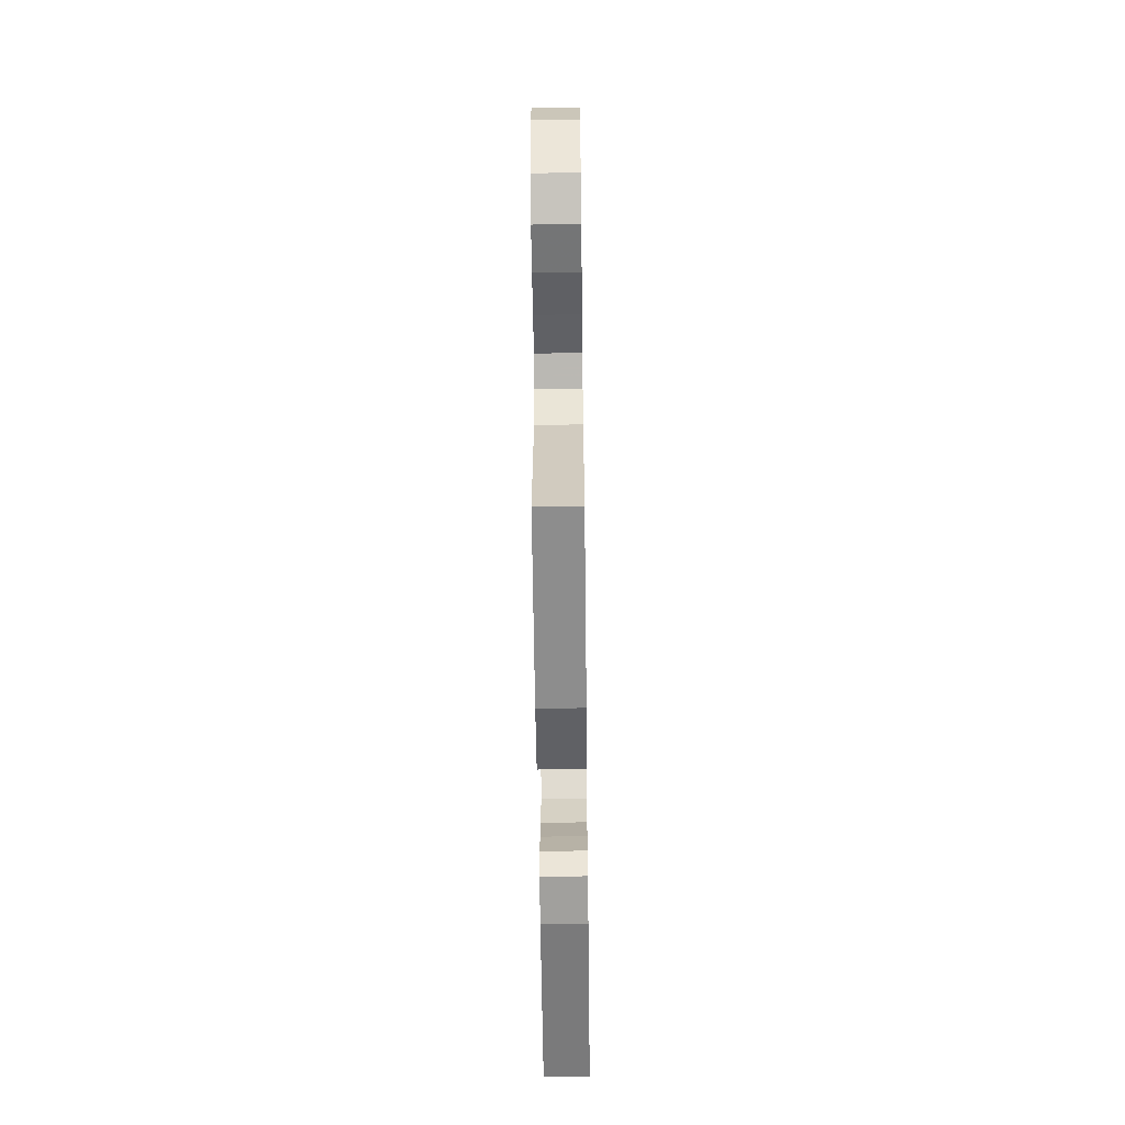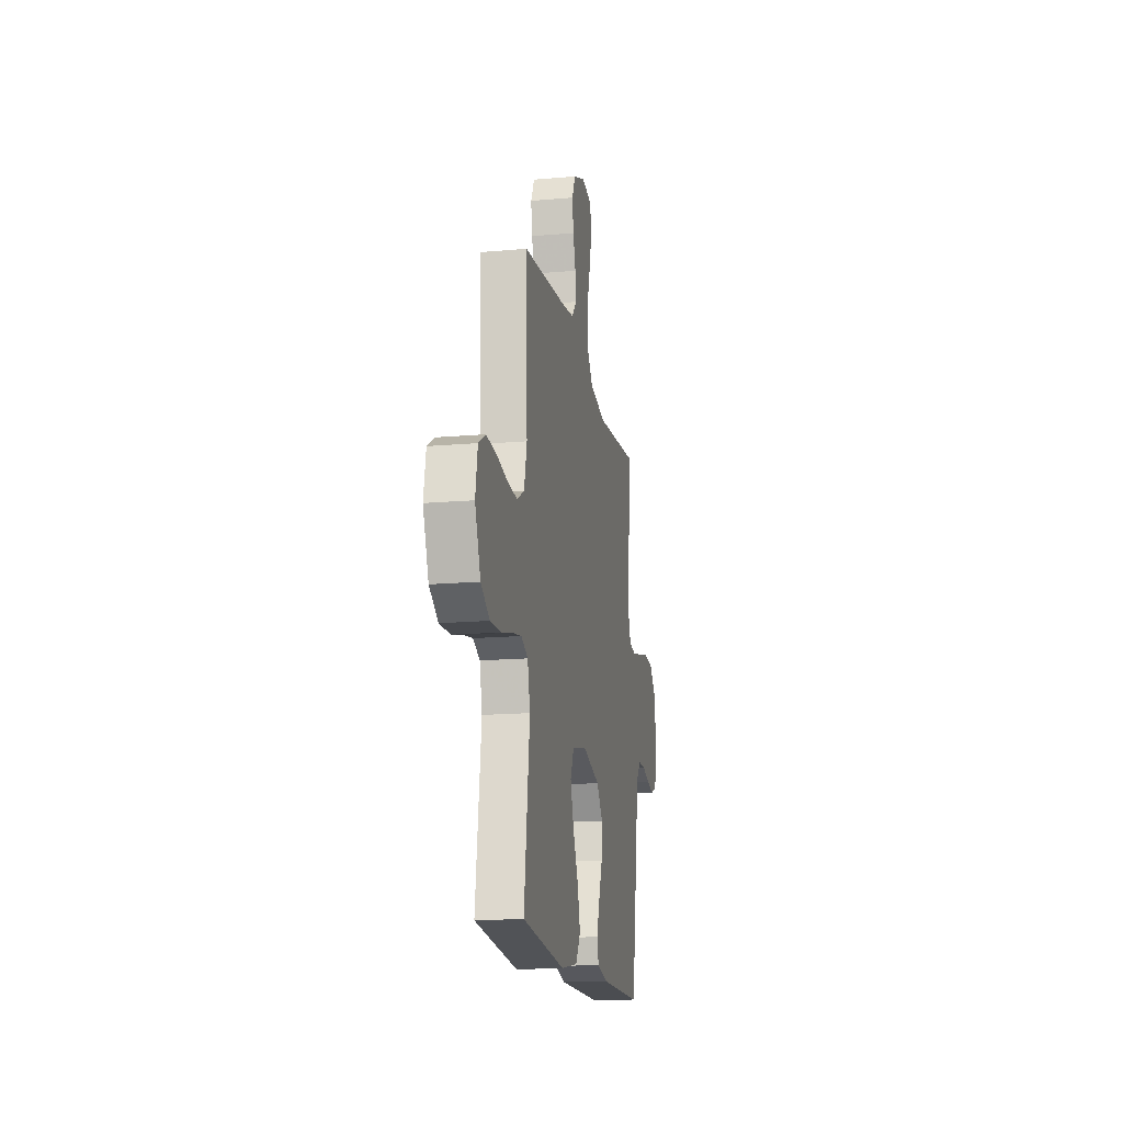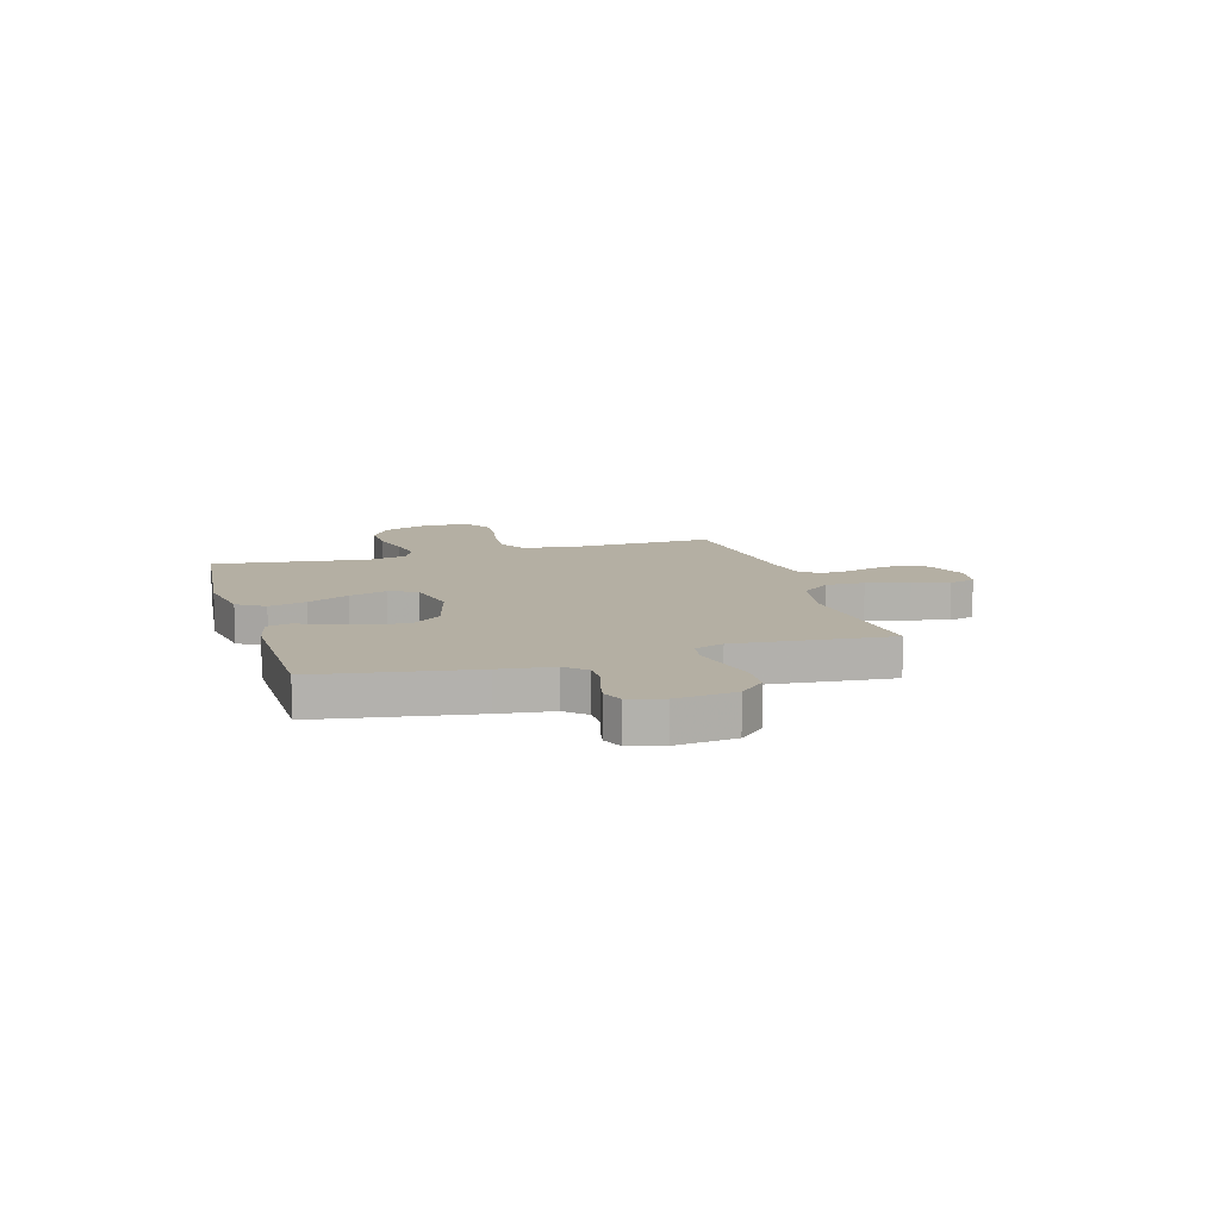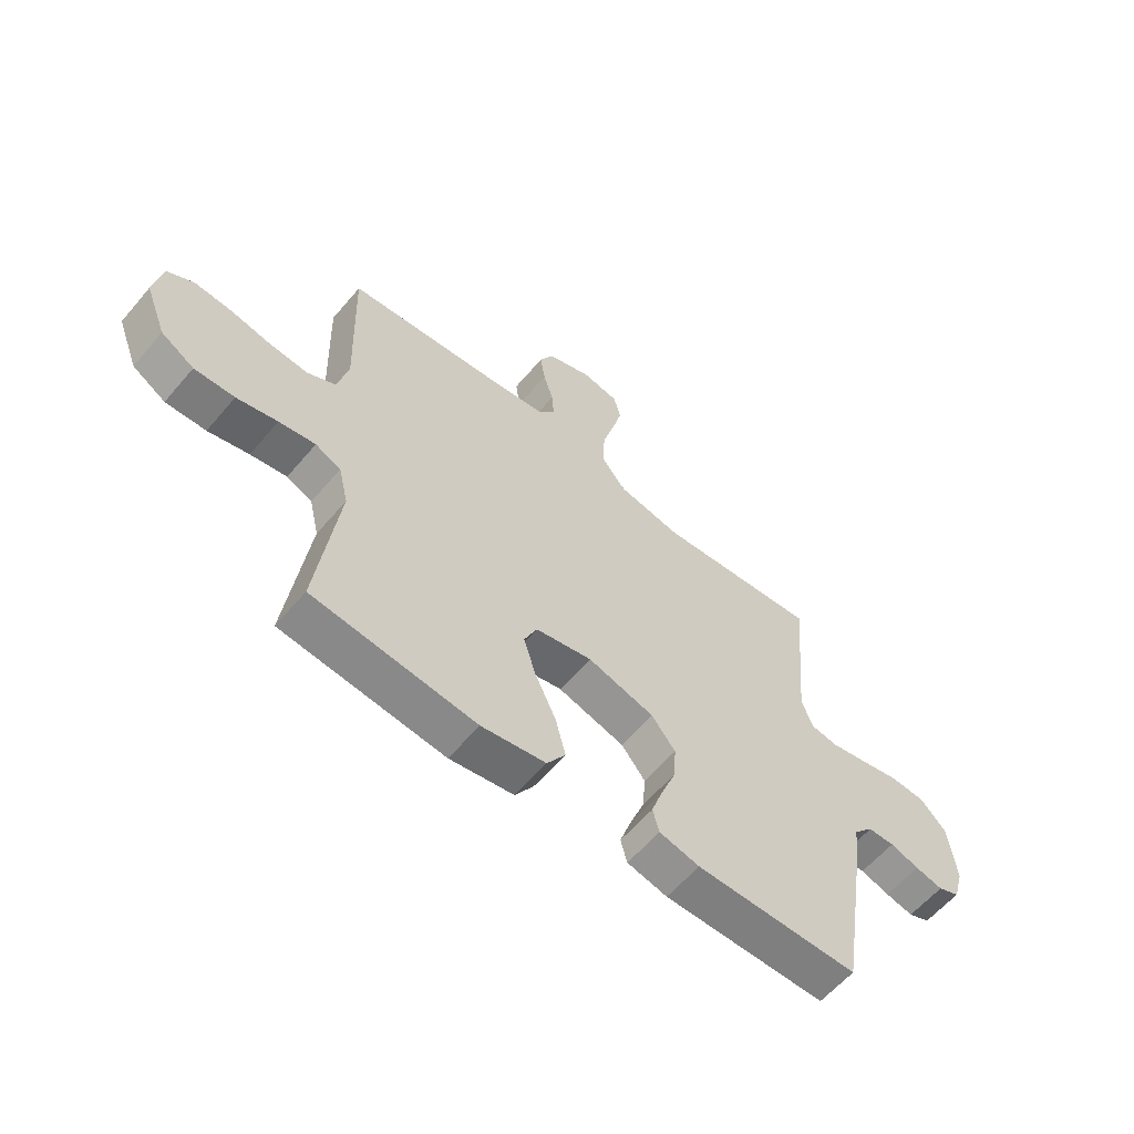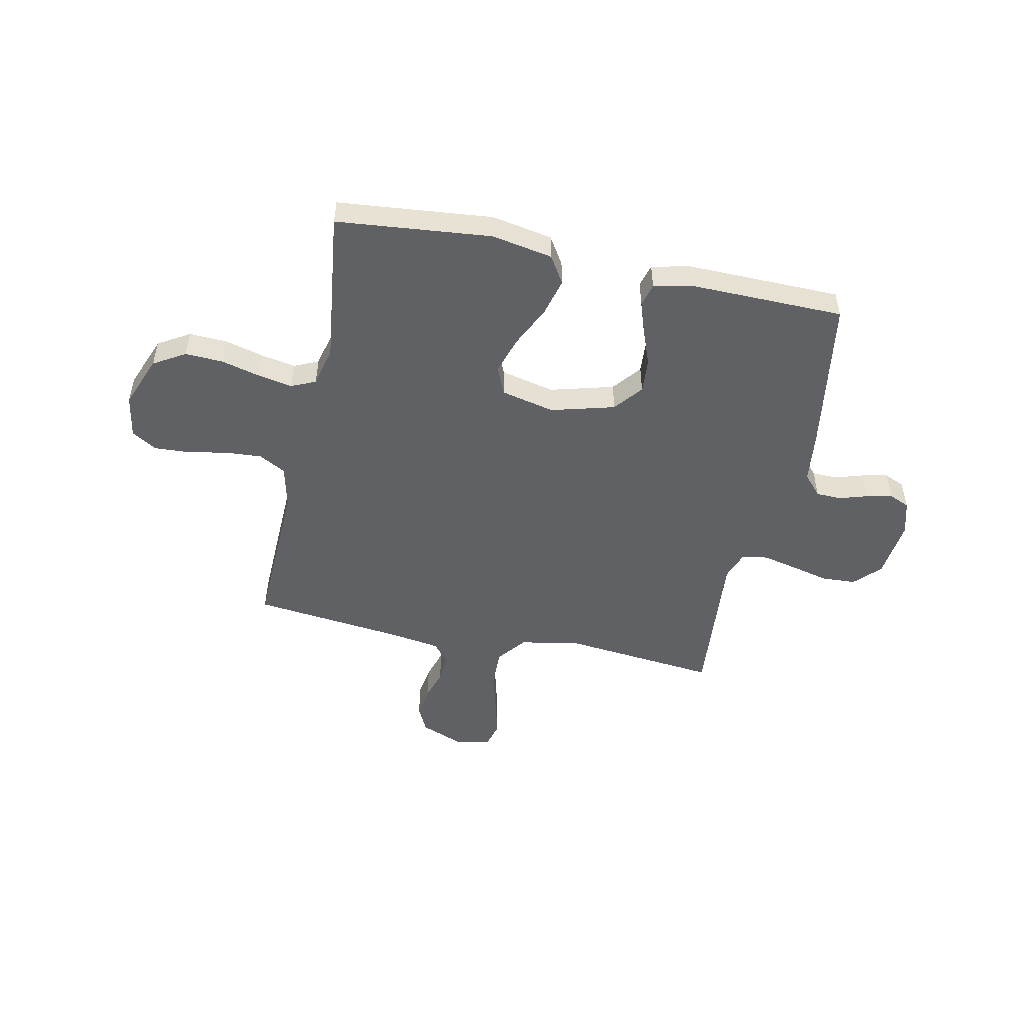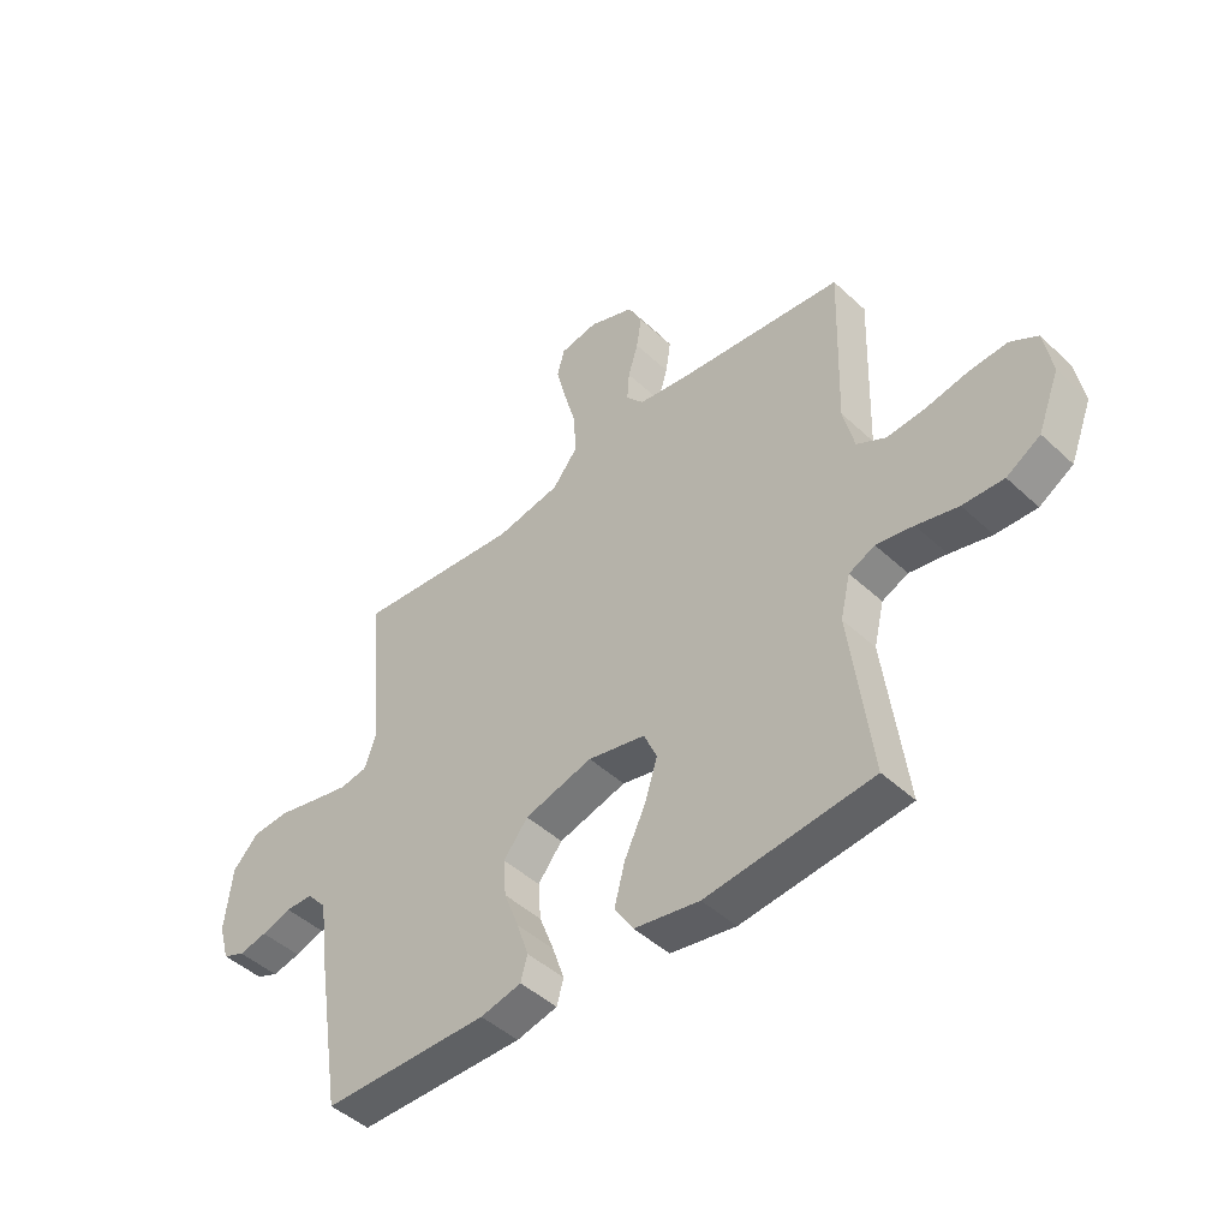
<metadata>
{"format":"obj","ext":"obj","renderer":"f3d","projection":"perspective","resolution":1024,"background":"white","views":[{"elev":-58.7,"azim":90.7,"up":"+Z"},{"elev":-16.2,"azim":100.3,"up":"+Z"},{"elev":11.2,"azim":-106.5,"up":"+Y"},{"elev":-60.1,"azim":139.9,"up":"+Z"},{"elev":-50.3,"azim":167.9,"up":"+Y"},{"elev":-46.2,"azim":43.4,"up":"+Z"}]}
</metadata>
<code>
v 0.5 0.07 -0.5
v 0.2 0.07 -0.531
v 0.082 0.07 -0.51
v 0.048 0.07 -0.457
v 0.067 0.07 -0.384
v 0.105 0.07 -0.304
v 0.128 0.07 -0.231
v 0.104 0.07 -0.177
v 0 0.07 -0.154
v -0.123 0.07 -0.188
v -0.167 0.07 -0.243
v -0.162 0.07 -0.31
v -0.135 0.07 -0.38
v -0.114 0.07 -0.442
v -0.126 0.07 -0.486
v -0.2 0.07 -0.503
v -0.5 0.07 -0.5
v -0.548 0.07 -0.2
v -0.561 0.07 -0.097
v -0.597 0.07 -0.057
v -0.646 0.07 -0.056
v -0.7 0.07 -0.073
v -0.751 0.07 -0.084
v -0.791 0.07 -0.067
v -0.81 0.07 0
v -0.797 0.07 0.115
v -0.75 0.07 0.164
v -0.684 0.07 0.168
v -0.611 0.07 0.151
v -0.543 0.07 0.136
v -0.493 0.07 0.144
v -0.473 0.07 0.2
v -0.5 0.07 0.5
v -0.2 0.07 0.471
v -0.083 0.07 0.493
v -0.039 0.07 0.549
v -0.041 0.07 0.624
v -0.064 0.07 0.706
v -0.082 0.07 0.778
v -0.069 0.07 0.828
v 0 0.07 0.84
v 0.082 0.07 0.808
v 0.107 0.07 0.758
v 0.098 0.07 0.698
v 0.08 0.07 0.638
v 0.076 0.07 0.584
v 0.108 0.07 0.546
v 0.2 0.07 0.532
v 0.5 0.07 0.5
v 0.491 0.07 0.2
v 0.511 0.07 0.117
v 0.563 0.07 0.089
v 0.633 0.07 0.094
v 0.71 0.07 0.109
v 0.778 0.07 0.113
v 0.827 0.07 0.084
v 0.842 0.07 0
v 0.803 0.07 -0.1
v 0.742 0.07 -0.137
v 0.668 0.07 -0.134
v 0.593 0.07 -0.115
v 0.526 0.07 -0.103
v 0.479 0.07 -0.124
v 0.461 0.07 -0.2
v 0.5 0 -0.5
v 0.2 0 -0.531
v 0.082 0 -0.51
v 0.048 0 -0.457
v 0.067 0 -0.384
v 0.105 0 -0.304
v 0.128 0 -0.231
v 0.104 0 -0.177
v 0 0 -0.154
v -0.123 0 -0.188
v -0.167 0 -0.243
v -0.162 0 -0.31
v -0.135 0 -0.38
v -0.114 0 -0.442
v -0.126 0 -0.486
v -0.2 0 -0.503
v -0.5 0 -0.5
v -0.548 0 -0.2
v -0.561 0 -0.097
v -0.597 0 -0.057
v -0.646 0 -0.056
v -0.7 0 -0.073
v -0.751 0 -0.084
v -0.791 0 -0.067
v -0.81 0 0
v -0.797 0 0.115
v -0.75 0 0.164
v -0.684 0 0.168
v -0.611 0 0.151
v -0.543 0 0.136
v -0.493 0 0.144
v -0.473 0 0.2
v -0.5 0 0.5
v -0.2 0 0.471
v -0.083 0 0.493
v -0.039 0 0.549
v -0.041 0 0.624
v -0.064 0 0.706
v -0.082 0 0.778
v -0.069 0 0.828
v 0 0 0.84
v 0.082 0 0.808
v 0.107 0 0.758
v 0.098 0 0.698
v 0.08 0 0.638
v 0.076 0 0.584
v 0.108 0 0.546
v 0.2 0 0.532
v 0.5 0 0.5
v 0.491 0 0.2
v 0.511 0 0.117
v 0.563 0 0.089
v 0.633 0 0.094
v 0.71 0 0.109
v 0.778 0 0.113
v 0.827 0 0.084
v 0.842 0 0
v 0.803 0 -0.1
v 0.742 0 -0.137
v 0.668 0 -0.134
v 0.593 0 -0.115
v 0.526 0 -0.103
v 0.479 0 -0.124
v 0.461 0 -0.2
f 59 60 61
f 58 59 61
f 57 58 61
f 56 57 61
f 55 56 61
f 54 55 61
f 53 54 61
f 52 53 61 62
f 51 52 62 63
f 48 49 50
f 51 63 64
f 50 51 64
f 48 50 64
f 47 48 64
f 43 44 45
f 42 43 45
f 41 42 45
f 40 41 45
f 39 40 45
f 38 39 45
f 37 38 45
f 36 37 45 46
f 47 64 1
f 46 47 1
f 36 46 1
f 35 36 1
f 27 28 29
f 26 27 29
f 25 26 29
f 24 25 29
f 23 24 29
f 22 23 29
f 21 22 29
f 20 21 29 30
f 19 20 30 31
f 19 31 32
f 18 19 32
f 17 18 32
f 16 17 32
f 15 16 32
f 14 15 32
f 13 14 32
f 12 13 32
f 4 5 6
f 3 4 6
f 2 3 6
f 1 2 6
f 1 6 7
f 34 35 1
f 11 12 32 33
f 10 11 33 34
f 9 10 34
f 8 9 34
f 1 7 8
f 1 8 34
f 125 124 123
f 125 123 122
f 125 122 121
f 125 121 120
f 125 120 119
f 125 119 118
f 125 118 117
f 126 125 117 116
f 127 126 116 115
f 114 113 112
f 128 127 115
f 128 115 114
f 128 114 112
f 128 112 111
f 109 108 107
f 109 107 106
f 109 106 105
f 109 105 104
f 109 104 103
f 109 103 102
f 109 102 101
f 110 109 101 100
f 65 128 111
f 65 111 110
f 65 110 100
f 65 100 99
f 93 92 91
f 93 91 90
f 93 90 89
f 93 89 88
f 93 88 87
f 93 87 86
f 93 86 85
f 94 93 85 84
f 95 94 84 83
f 96 95 83
f 96 83 82
f 96 82 81
f 96 81 80
f 96 80 79
f 96 79 78
f 96 78 77
f 96 77 76
f 70 69 68
f 70 68 67
f 70 67 66
f 70 66 65
f 71 70 65
f 65 99 98
f 97 96 76 75
f 98 97 75 74
f 98 74 73
f 98 73 72
f 72 71 65
f 98 72 65
f 1 65 66 2
f 2 66 67 3
f 3 67 68 4
f 4 68 69 5
f 5 69 70 6
f 6 70 71 7
f 7 71 72 8
f 8 72 73 9
f 9 73 74 10
f 10 74 75 11
f 11 75 76 12
f 12 76 77 13
f 13 77 78 14
f 14 78 79 15
f 15 79 80 16
f 16 80 81 17
f 17 81 82 18
f 18 82 83 19
f 19 83 84 20
f 20 84 85 21
f 21 85 86 22
f 22 86 87 23
f 23 87 88 24
f 24 88 89 25
f 25 89 90 26
f 26 90 91 27
f 27 91 92 28
f 28 92 93 29
f 29 93 94 30
f 30 94 95 31
f 31 95 96 32
f 32 96 97 33
f 33 97 98 34
f 34 98 99 35
f 35 99 100 36
f 36 100 101 37
f 37 101 102 38
f 38 102 103 39
f 39 103 104 40
f 40 104 105 41
f 41 105 106 42
f 42 106 107 43
f 43 107 108 44
f 44 108 109 45
f 45 109 110 46
f 46 110 111 47
f 47 111 112 48
f 48 112 113 49
f 49 113 114 50
f 50 114 115 51
f 51 115 116 52
f 52 116 117 53
f 53 117 118 54
f 54 118 119 55
f 55 119 120 56
f 56 120 121 57
f 57 121 122 58
f 58 122 123 59
f 59 123 124 60
f 60 124 125 61
f 61 125 126 62
f 62 126 127 63
f 63 127 128 64
f 64 128 65 1

</code>
